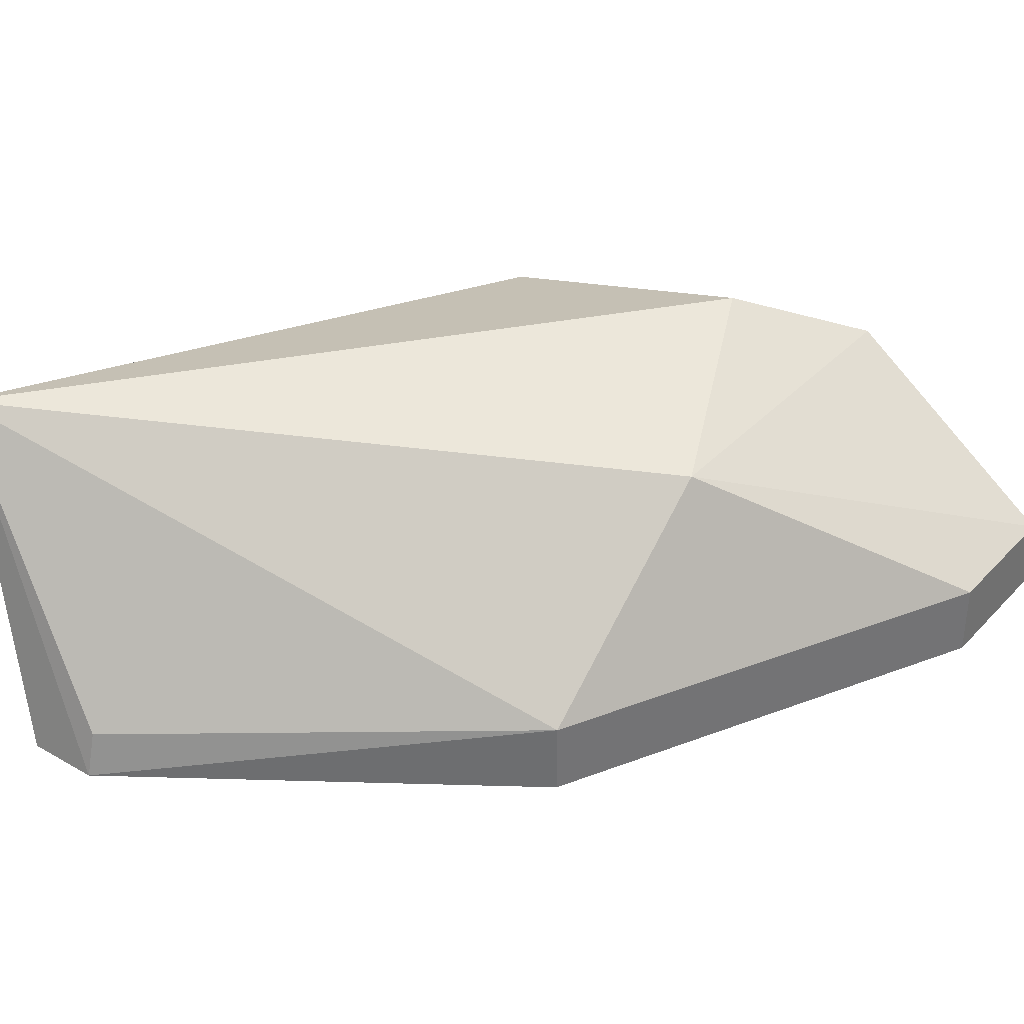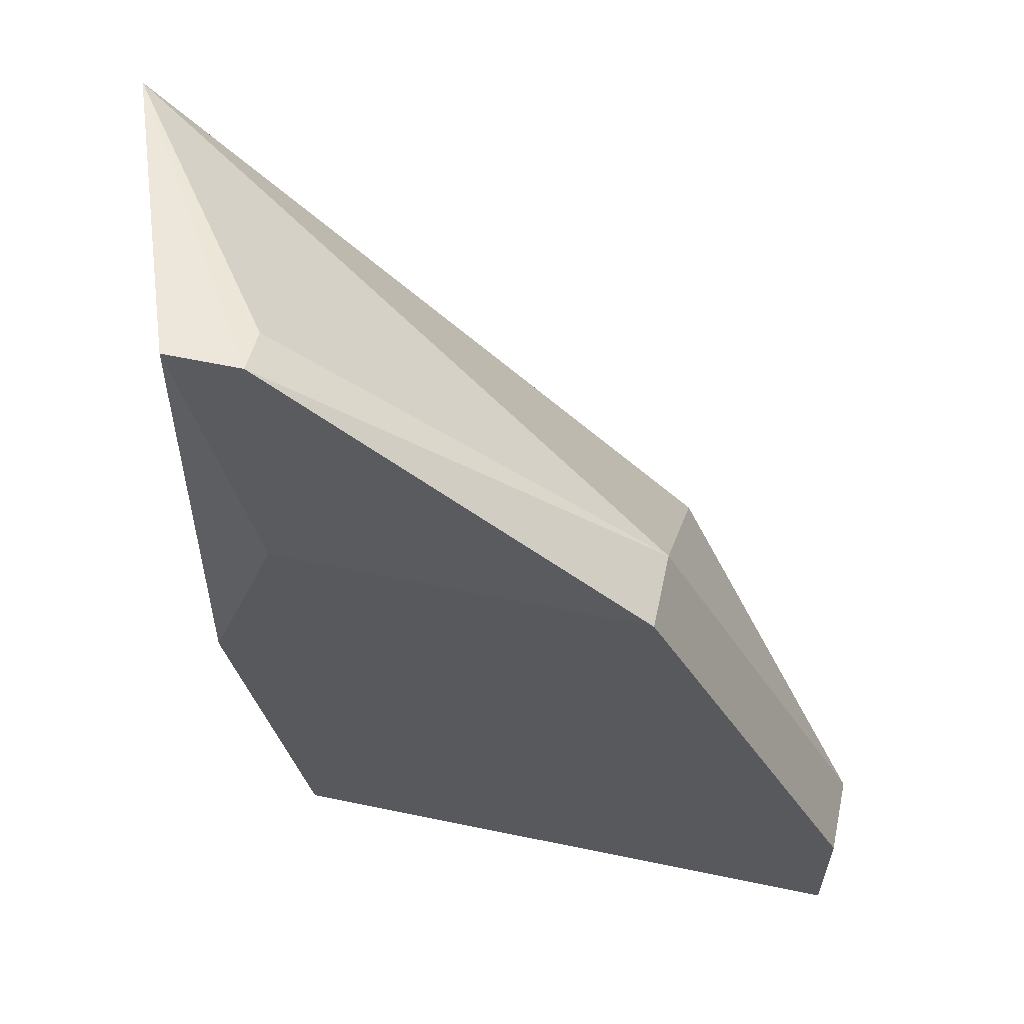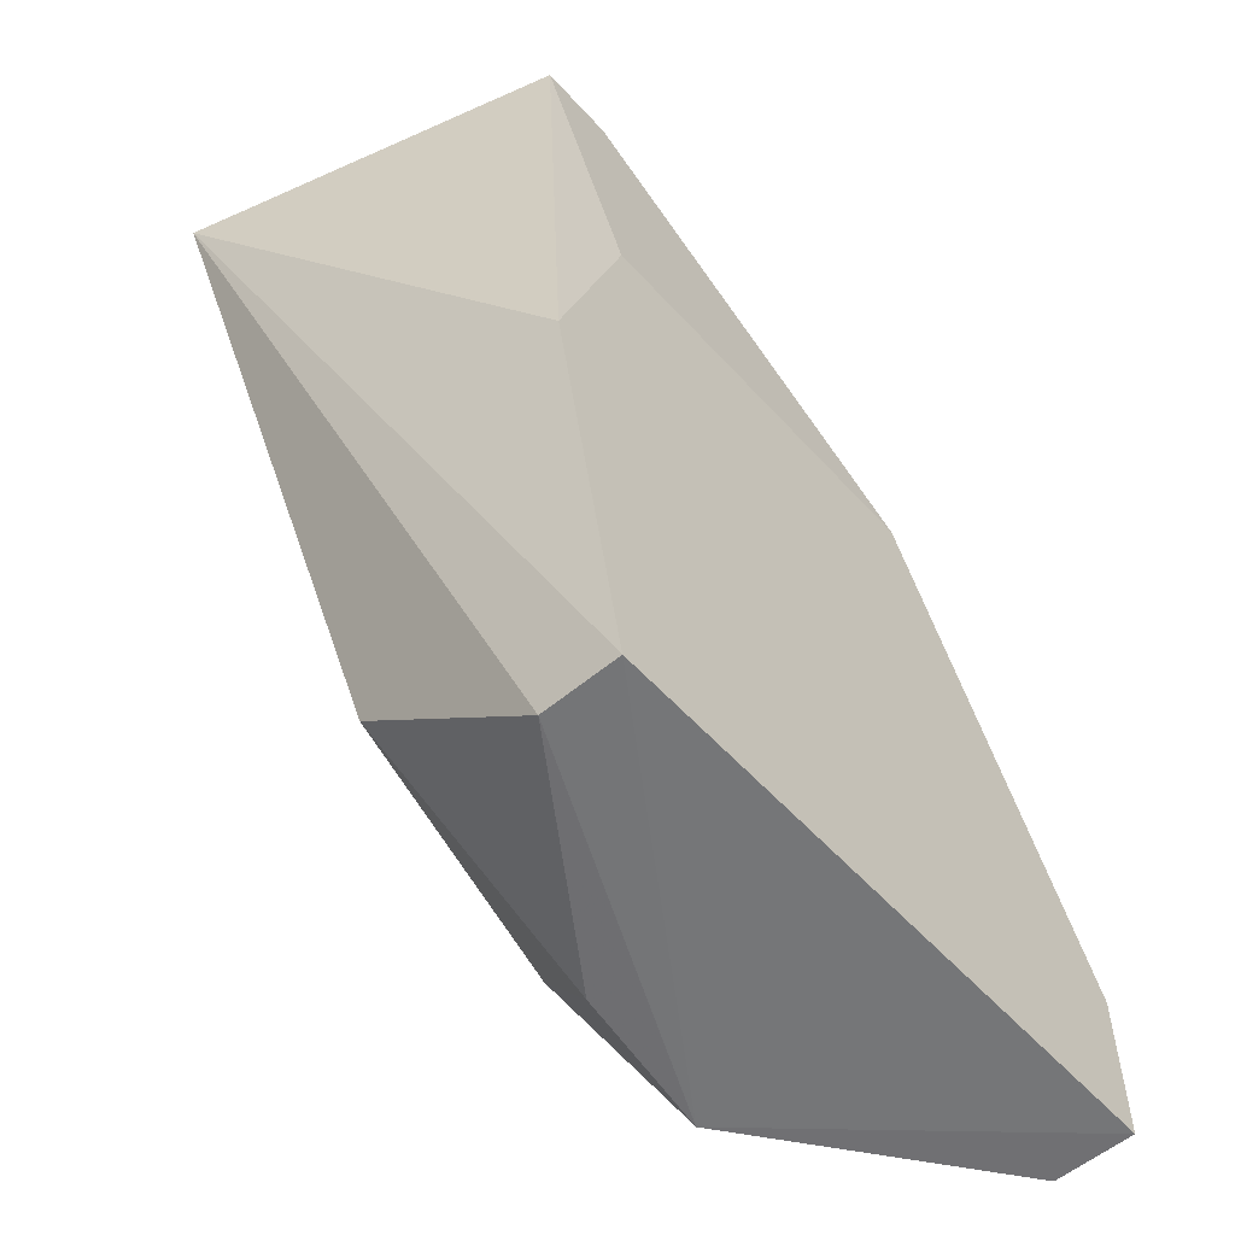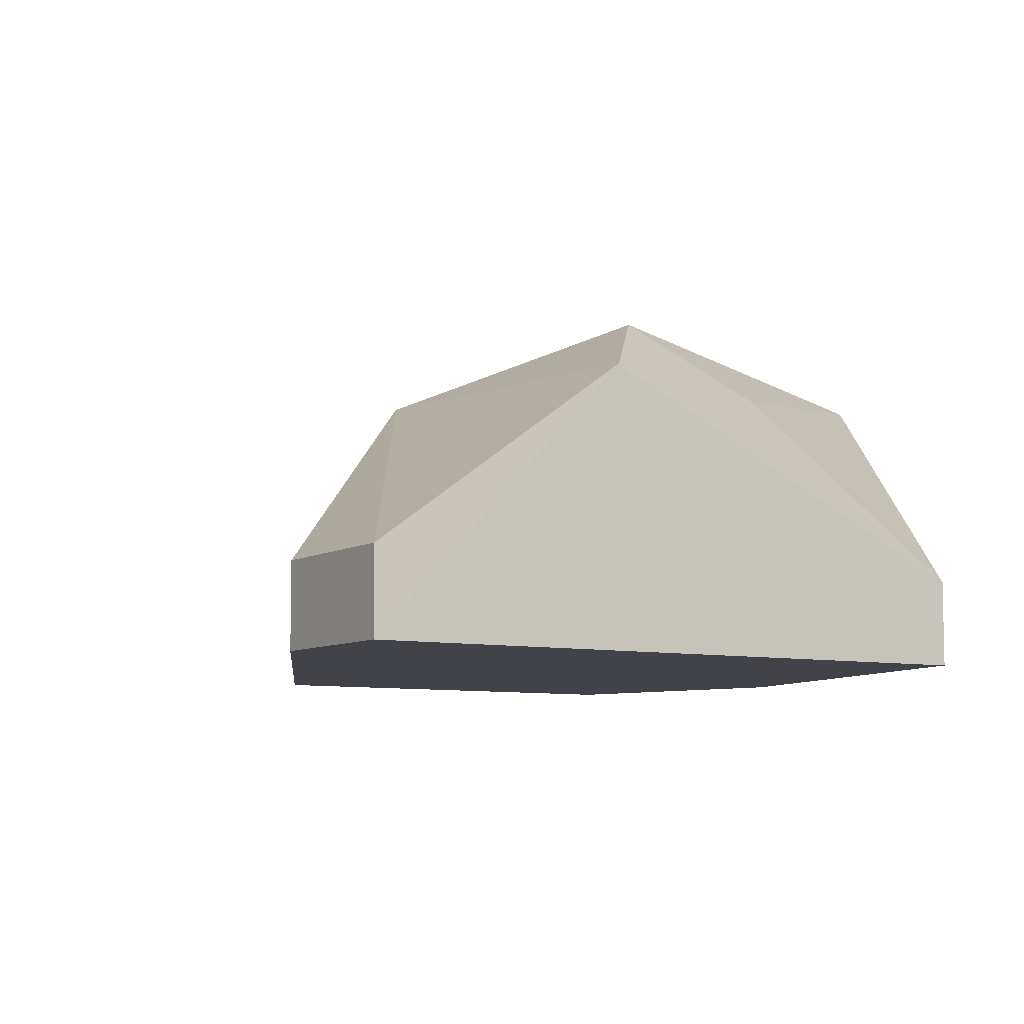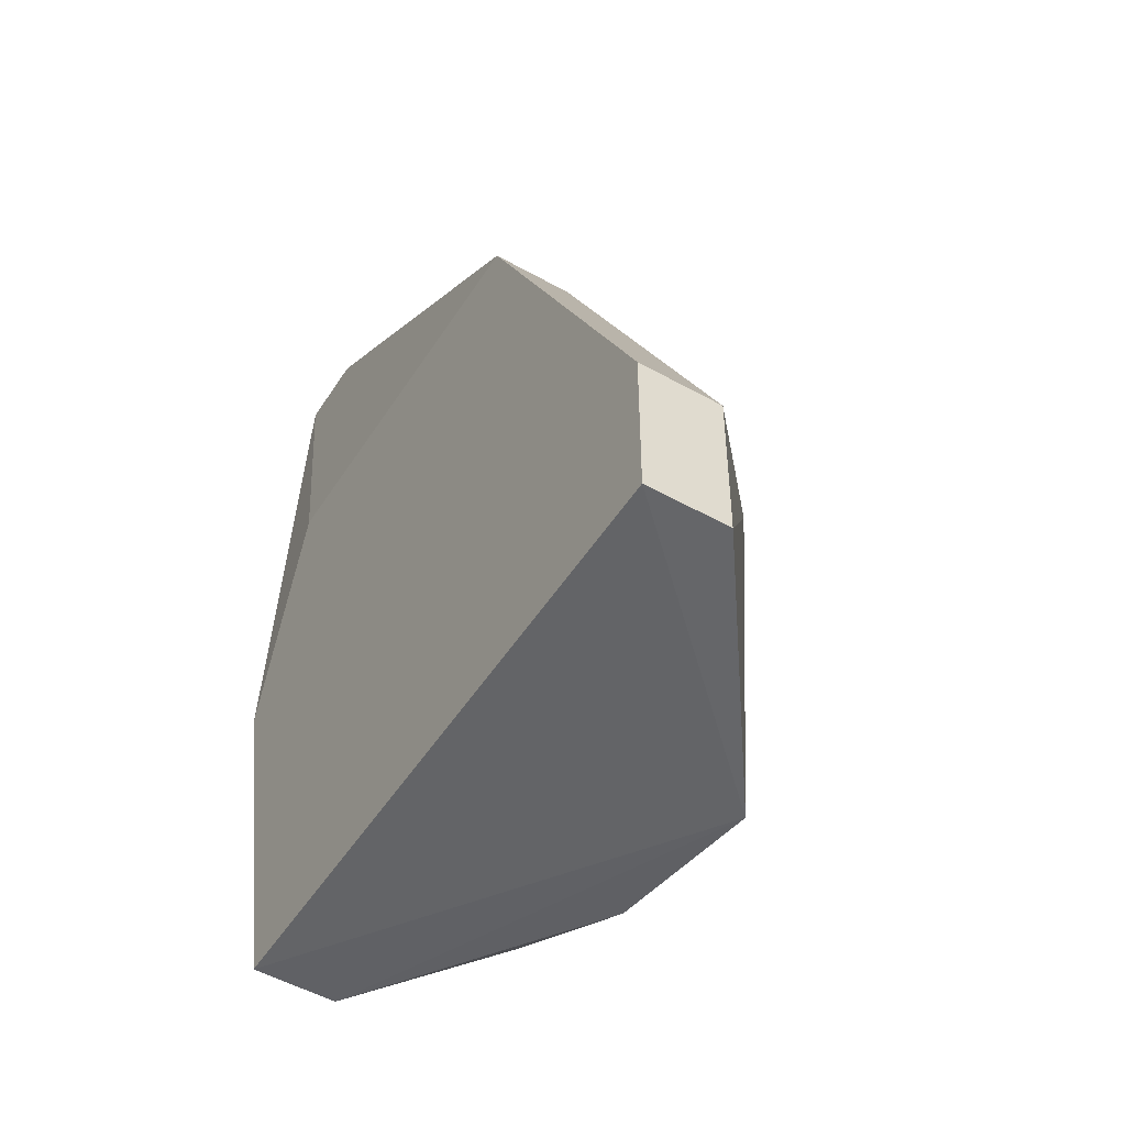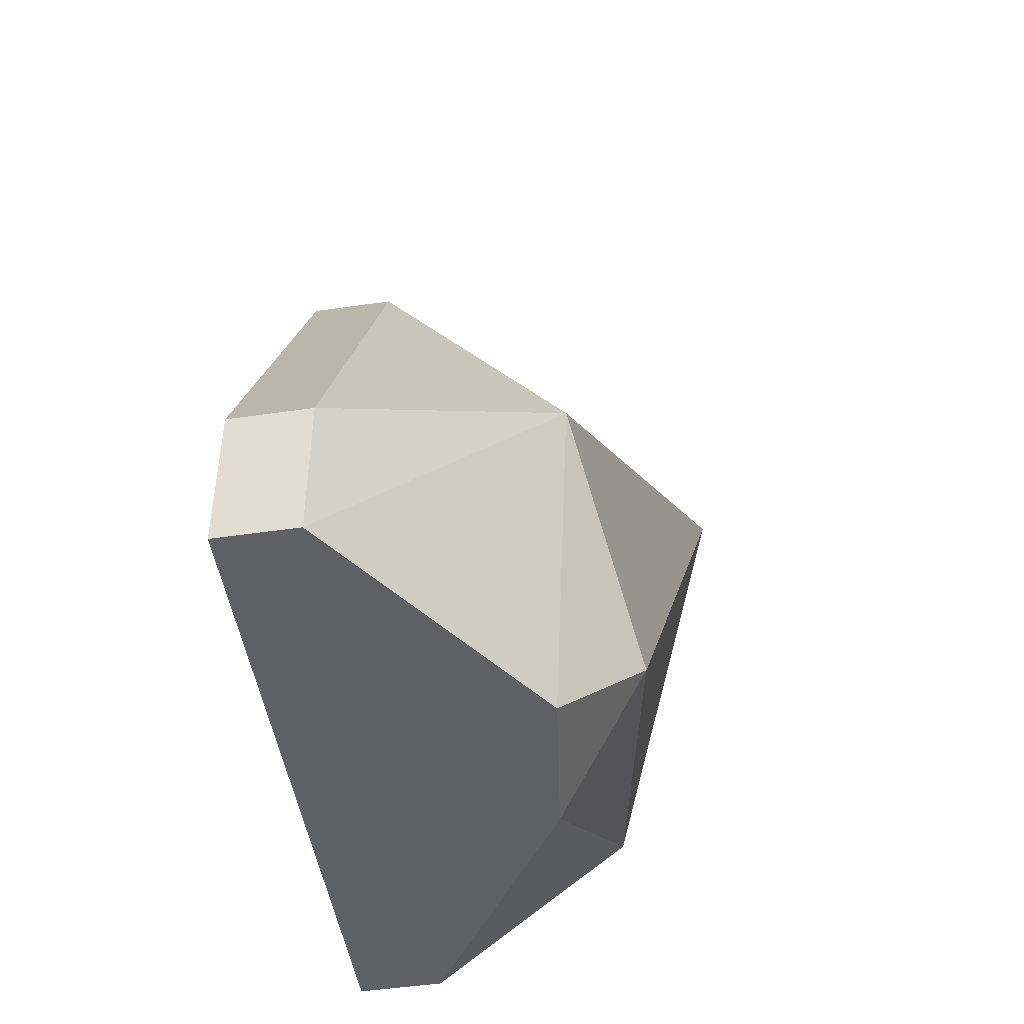
<metadata>
{"format":"obj","ext":"obj","renderer":"f3d","projection":"perspective","resolution":1024,"background":"white","views":[{"elev":35.9,"azim":36.9,"up":"+Y"},{"elev":60.6,"azim":12.0,"up":"+Z"},{"elev":-55.9,"azim":-48.7,"up":"+Z"},{"elev":-7.6,"azim":148.5,"up":"+Y"},{"elev":-50.7,"azim":58.4,"up":"+Z"},{"elev":-48.3,"azim":99.3,"up":"+Z"}]}
</metadata>
<code>
v -0.4367 0.381 0.4201
v -0.2881 0.3753 0.2366
v -0.4863 0.4646 0.4027
v -0.4367 0.3945 0.1995
v -0.4367 0.3753 0.1995
v -0.3709 0.4536 0.2309
v -0.3438 0.3945 0.3481
v -0.4367 0.3753 0.3481
v -0.2881 0.3753 0.1995
v -0.4383 0.4396 0.2368
v -0.3438 0.3753 0.3481
v -0.4367 0.3925 0.417
v -0.3432 0.4404 0.2923
v -0.4553 0.381 0.4201
v -0.3458 0.4364 0.1982
v -0.2881 0.3945 0.2366
v -0.4553 0.3753 0.2924
v -0.3827 0.4315 0.1997
v -0.2881 0.3945 0.1995
f 5 3 4
f 8 5 2
f 9 2 5
f 10 4 3
f 10 3 6
f 11 7 1
f 11 2 7
f 11 8 2
f 11 1 8
f 12 7 3
f 12 3 1
f 12 1 7
f 13 6 3
f 13 3 7
f 14 8 1
f 14 1 3
f 15 9 5
f 15 5 4
f 15 6 13
f 16 13 7
f 16 7 2
f 17 14 3
f 17 3 5
f 17 5 8
f 17 8 14
f 18 10 6
f 18 6 15
f 18 15 4
f 18 4 10
f 19 15 13
f 19 13 16
f 19 9 15
f 19 16 2
f 19 2 9

</code>
